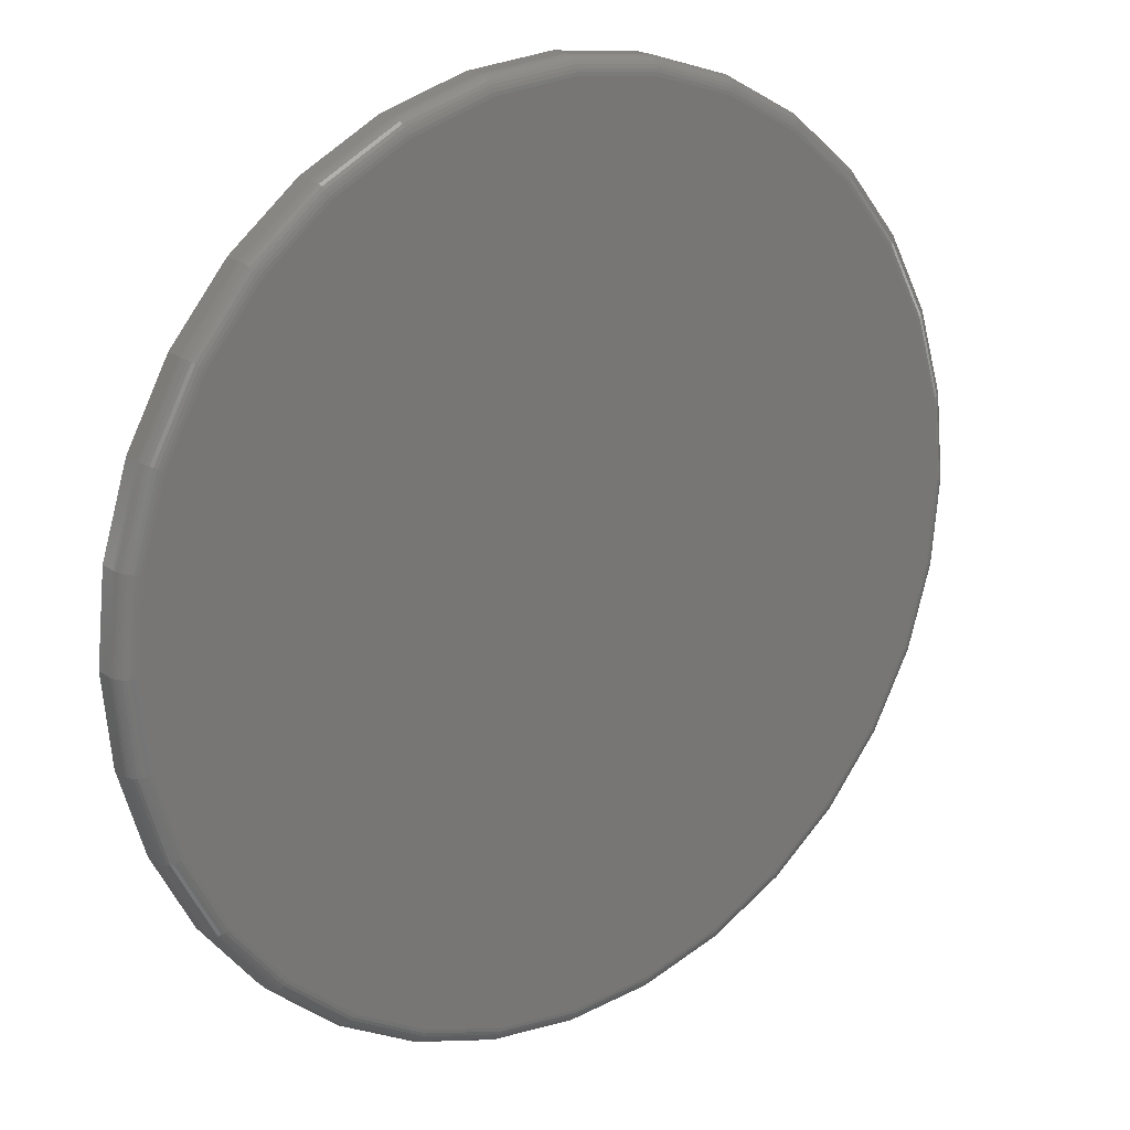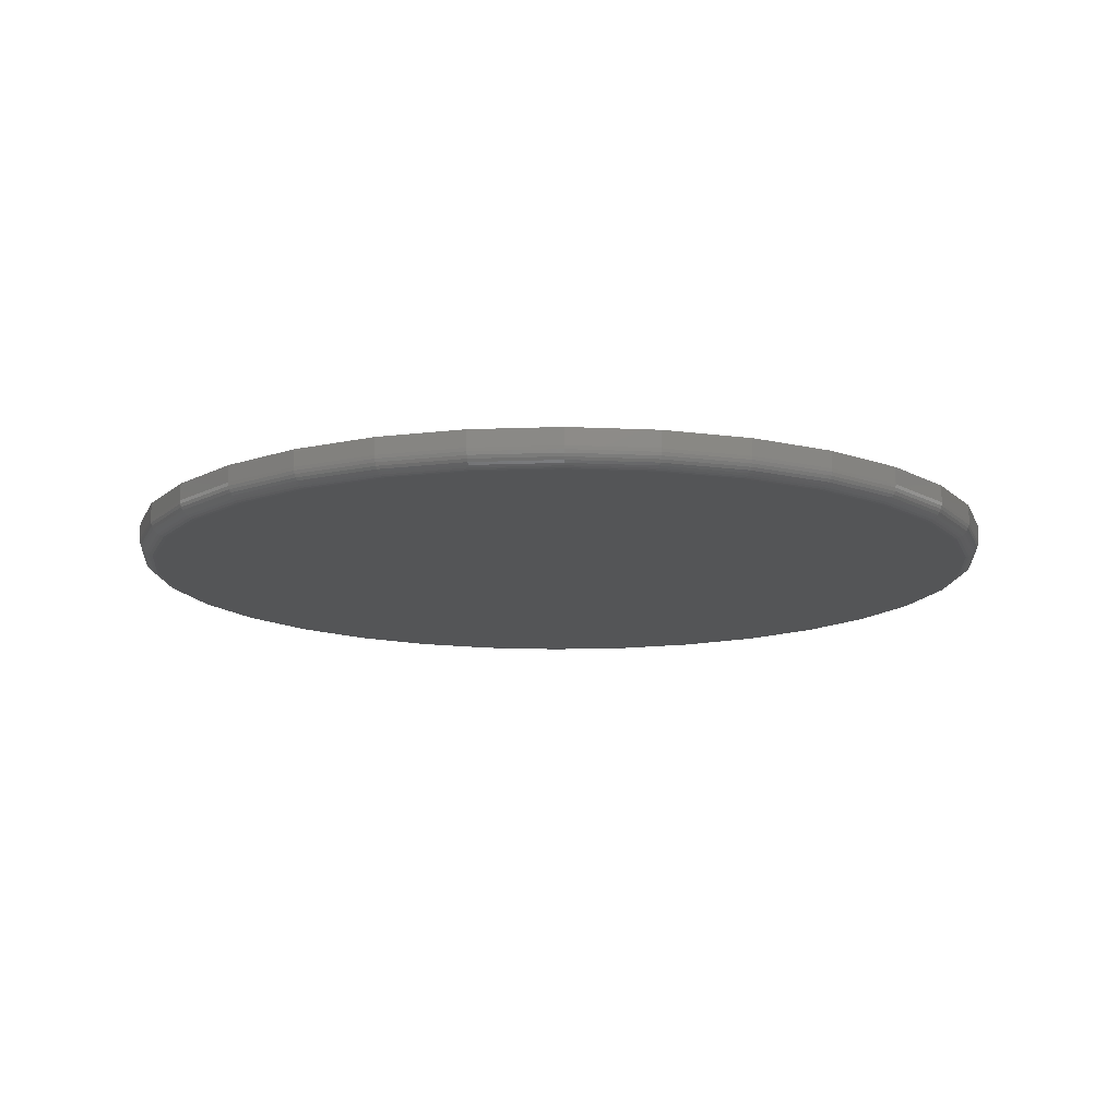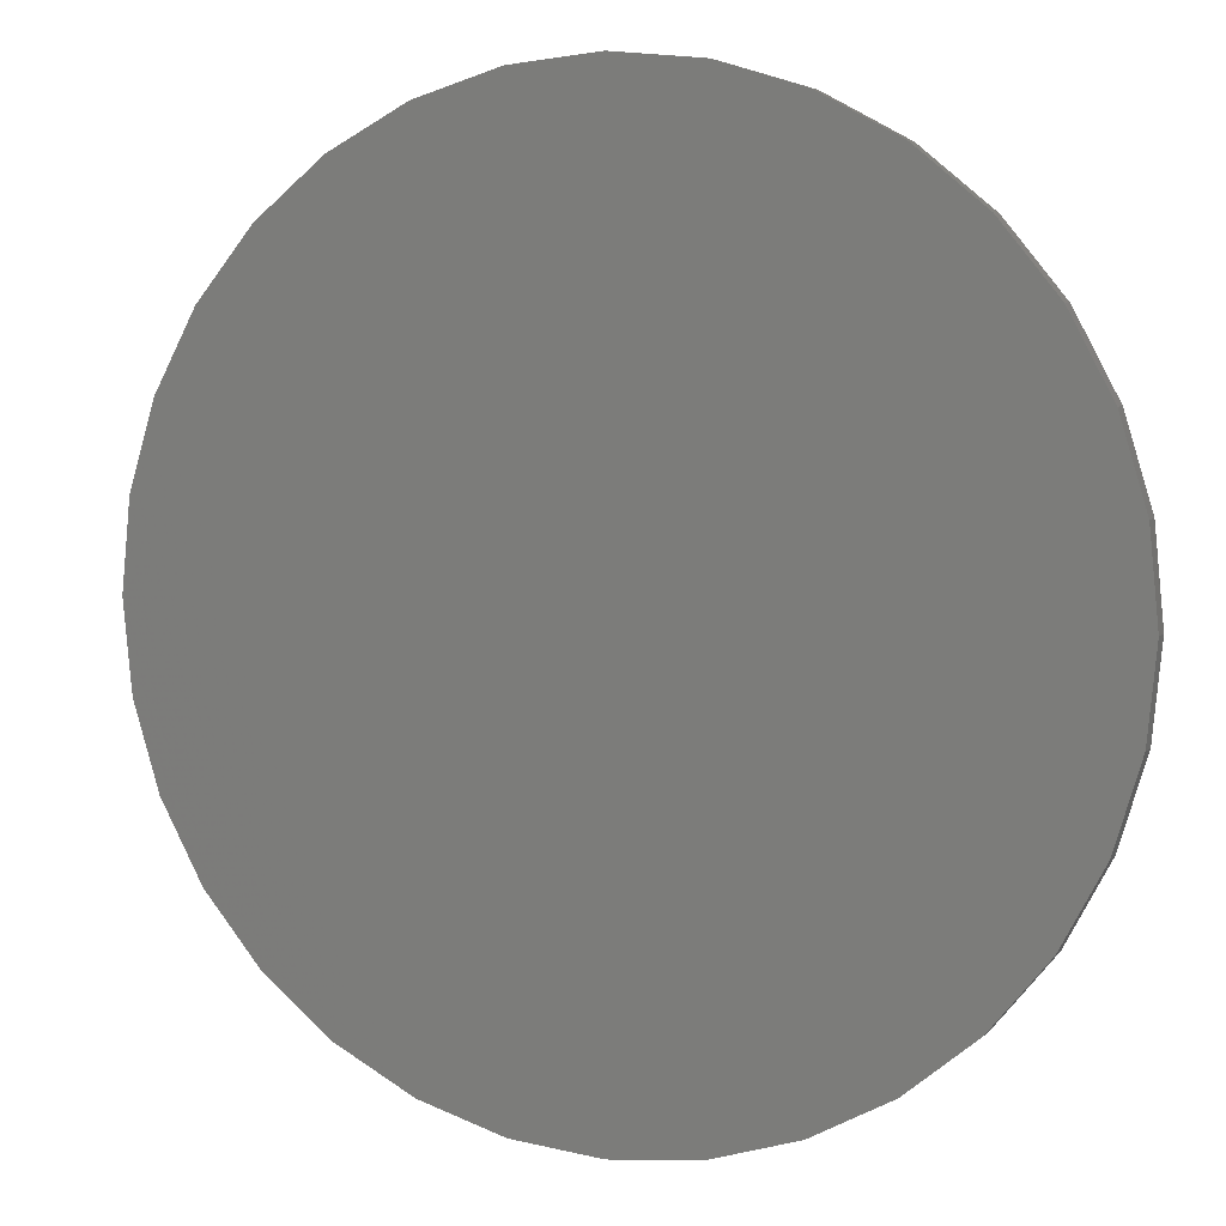
<metadata>
{"format":"stl","ext":"stl","renderer":"f3d","projection":"perspective","resolution":1024,"background":"white","views":[{"elev":19.3,"azim":143.3,"up":"+Y"},{"elev":-13.1,"azim":134.4,"up":"+Z"},{"elev":5.5,"azim":22.0,"up":"+Y"}]}
</metadata>
<code>
# stl→obj: 320 verts, 636 faces
v 0.007895 0.3949 0
v 0.08494 0.3873 0
v -0.06915 0.3873 0
v 0.007895 -0.3949 0
v -0.06915 -0.3873 0
v 0.08494 -0.3873 0
v -0.1432 -0.3648 0
v 0.159 -0.3648 0
v -0.2115 -0.3283 0
v 0.2273 -0.3283 0
v -0.2713 -0.2792 0
v 0.2871 -0.2792 0
v -0.3205 -0.2194 0
v 0.3362 -0.2194 0
v -0.3569 -0.1511 0
v 0.3727 -0.1511 0
v -0.3794 -0.07704 0
v 0.3952 -0.07704 0
v -0.387 -1.685e-16 0
v 0.4028 2.126e-16 0
v -0.3794 0.07704 0
v 0.3952 0.07704 0
v -0.3569 0.1511 0
v 0.3727 0.1511 0
v -0.3205 0.2194 0
v 0.3362 0.2194 0
v -0.2713 0.2792 0
v 0.2871 0.2792 0
v -0.2115 0.3283 0
v 0.2273 0.3283 0
v -0.1432 0.3648 0
v 0.159 0.3648 0
v 0.4184 2.641e-16 0.01562
v 0.4184 0 0.03125
v 0.4105 -0.08009 0.01562
v 0.4105 -0.08009 0.03125
v 0.3872 -0.1571 0.01562
v 0.3872 -0.1571 0.03125
v 0.3492 -0.2281 0.01562
v 0.3492 -0.2281 0.03125
v 0.2982 -0.2903 0.01562
v 0.2982 -0.2903 0.03125
v 0.236 -0.3413 0.01562
v 0.236 -0.3413 0.03125
v 0.165 -0.3793 0.01562
v 0.165 -0.3793 0.03125
v 0.08798 -0.4026 0.01562
v 0.08798 -0.4026 0.03125
v 0.007895 -0.4105 0.01562
v 0.007895 -0.4105 0.03125
v -0.07219 -0.4026 0.01562
v -0.07219 -0.4026 0.03125
v -0.1492 -0.3793 0.01562
v -0.1492 -0.3793 0.03125
v -0.2202 -0.3413 0.01562
v -0.2202 -0.3413 0.03125
v -0.2824 -0.2903 0.01562
v -0.2824 -0.2903 0.03125
v -0.3334 -0.2281 0.01562
v -0.3334 -0.2281 0.03125
v -0.3714 -0.1571 0.01562
v -0.3714 -0.1571 0.03125
v -0.3947 -0.08009 0.01562
v -0.3947 -0.08009 0.03125
v -0.4026 -1.32e-16 0.01562
v -0.4026 -1.32e-16 0.03125
v -0.3947 0.08009 0.01562
v -0.3947 0.08009 0.03125
v -0.3714 0.1571 0.01562
v -0.3714 0.1571 0.03125
v -0.3334 0.2281 0.01562
v -0.3334 0.2281 0.03125
v -0.2824 0.2903 0.01562
v -0.2824 0.2903 0.03125
v -0.2202 0.3413 0.01562
v -0.2202 0.3413 0.03125
v -0.1492 0.3793 0.01562
v -0.1492 0.3793 0.03125
v -0.07219 0.4026 0.01562
v -0.07219 0.4026 0.03125
v 0.007895 0.4105 0.01562
v 0.007895 0.4105 0.03125
v 0.08798 0.4026 0.01562
v 0.08798 0.4026 0.03125
v 0.165 0.3793 0.01562
v 0.165 0.3793 0.03125
v 0.236 0.3413 0.01562
v 0.236 0.3413 0.03125
v 0.2982 0.2903 0.01562
v 0.2982 0.2903 0.03125
v 0.3492 0.2281 0.01562
v 0.3492 0.2281 0.03125
v 0.3872 0.1571 0.01562
v 0.3872 0.1571 0.03125
v 0.4105 0.08009 0.01562
v 0.4105 0.08009 0.03125
v -0.4023 -2.22e-16 0.01258
v -0.3944 0.08003 0.01258
v -0.4014 -2.22e-16 0.009646
v -0.3936 0.07986 0.009646
v -0.4 -2.22e-16 0.006944
v -0.3922 0.07958 0.006944
v -0.3981 -2.22e-16 0.004576
v -0.3903 0.0792 0.004576
v -0.3957 -2.22e-16 0.002633
v -0.3879 0.07873 0.002633
v -0.393 -2.22e-16 0.001189
v -0.3853 0.07821 0.001189
v -0.3901 -2.22e-16 0.0003002
v -0.3824 0.07764 0.0003002
v 0.4102 0.08003 0.01258
v 0.4181 0 0.01258
v 0.4094 0.07986 0.009646
v 0.4172 0 0.009646
v 0.408 0.07958 0.006944
v 0.4158 0 0.006944
v 0.406 0.0792 0.004576
v 0.4138 0 0.004576
v 0.4037 0.07873 0.002633
v 0.4115 0 0.002633
v 0.4011 0.07821 0.001189
v 0.4088 0 0.001189
v 0.3982 0.07764 0.0003002
v 0.4058 2.776e-17 0.0003002
v 0.3869 0.157 0.01258
v 0.3861 0.1566 0.009646
v 0.3847 0.1561 0.006944
v 0.3829 0.1554 0.004576
v 0.3808 0.1544 0.002633
v 0.3783 0.1534 0.001189
v 0.3756 0.1523 0.0003002
v 0.349 0.2279 0.01258
v 0.3482 0.2274 0.009646
v 0.347 0.2266 0.006944
v 0.3454 0.2255 0.004576
v 0.3435 0.2242 0.002633
v 0.3412 0.2227 0.001189
v 0.3388 0.2211 0.0003002
v 0.298 0.2901 0.01258
v 0.2973 0.2894 0.009646
v 0.2963 0.2884 0.006944
v 0.2949 0.287 0.004576
v 0.2933 0.2854 0.002633
v 0.2914 0.2835 0.001189
v 0.2893 0.2814 0.0003002
v 0.2358 0.3411 0.01258
v 0.2353 0.3404 0.009646
v 0.2345 0.3392 0.006944
v 0.2334 0.3375 0.004576
v 0.2321 0.3356 0.002633
v 0.2306 0.3333 0.001189
v 0.229 0.3309 0.0003002
v 0.1649 0.379 0.01258
v 0.1645 0.3782 0.009646
v 0.164 0.3768 0.006944
v 0.1632 0.375 0.004576
v 0.1623 0.3729 0.002633
v 0.1613 0.3704 0.001189
v 0.1602 0.3677 0.0003002
v 0.08793 0.4023 0.01258
v 0.08775 0.4015 0.009646
v 0.08747 0.4001 0.006944
v 0.08709 0.3981 0.004576
v 0.08663 0.3958 0.002633
v 0.0861 0.3932 0.001189
v 0.08553 0.3903 0.0003002
v 0.007895 0.4102 0.01258
v 0.007895 0.4093 0.009646
v 0.007895 0.4079 0.006944
v 0.007895 0.4059 0.004576
v 0.007895 0.4036 0.002633
v 0.007895 0.4009 0.001189
v 0.007895 0.3979 0.0003002
v -0.07214 0.4023 0.01258
v -0.07196 0.4015 0.009646
v -0.07168 0.4001 0.006944
v -0.0713 0.3981 0.004576
v -0.07084 0.3958 0.002633
v -0.07031 0.3932 0.001189
v -0.06974 0.3903 0.0003002
v -0.1491 0.379 0.01258
v -0.1488 0.3782 0.009646
v -0.1482 0.3768 0.006944
v -0.1475 0.375 0.004576
v -0.1465 0.3729 0.002633
v -0.1455 0.3704 0.001189
v -0.1444 0.3677 0.0003002
v -0.22 0.3411 0.01258
v -0.2195 0.3404 0.009646
v -0.2187 0.3392 0.006944
v -0.2176 0.3375 0.004576
v -0.2163 0.3356 0.002633
v -0.2148 0.3333 0.001189
v -0.2132 0.3309 0.0003002
v -0.2822 0.2901 0.01258
v -0.2816 0.2894 0.009646
v -0.2805 0.2884 0.006944
v -0.2792 0.287 0.004576
v -0.2775 0.2854 0.002633
v -0.2756 0.2835 0.001189
v -0.2735 0.2814 0.0003002
v -0.3332 0.2279 0.01258
v -0.3325 0.2274 0.009646
v -0.3313 0.2266 0.006944
v -0.3296 0.2255 0.004576
v -0.3277 0.2242 0.002633
v -0.3254 0.2227 0.001189
v -0.323 0.2211 0.0003002
v -0.3711 0.157 0.01258
v -0.3703 0.1566 0.009646
v -0.3689 0.1561 0.006944
v -0.3672 0.1554 0.004576
v -0.365 0.1544 0.002633
v -0.3625 0.1534 0.001189
v -0.3598 0.1523 0.0003002
v 0.4102 -0.08003 0.01258
v 0.4094 -0.07986 0.009646
v 0.408 -0.07958 0.006944
v 0.406 -0.0792 0.004576
v 0.4037 -0.07873 0.002633
v 0.4011 -0.07821 0.001189
v 0.3982 -0.07764 0.0003002
v -0.3944 -0.08003 0.01258
v -0.3936 -0.07986 0.009646
v -0.3922 -0.07958 0.006944
v -0.3903 -0.0792 0.004576
v -0.3879 -0.07873 0.002633
v -0.3853 -0.07821 0.001189
v -0.3824 -0.07764 0.0003002
v -0.3711 -0.157 0.01258
v -0.3703 -0.1566 0.009646
v -0.3689 -0.1561 0.006944
v -0.3672 -0.1554 0.004576
v -0.365 -0.1544 0.002633
v -0.3625 -0.1534 0.001189
v -0.3598 -0.1523 0.0003002
v -0.3332 -0.2279 0.01258
v -0.3325 -0.2274 0.009646
v -0.3313 -0.2266 0.006944
v -0.3296 -0.2255 0.004576
v -0.3277 -0.2242 0.002633
v -0.3254 -0.2227 0.001189
v -0.323 -0.2211 0.0003002
v -0.2822 -0.2901 0.01258
v -0.2816 -0.2894 0.009646
v -0.2805 -0.2884 0.006944
v -0.2792 -0.287 0.004576
v -0.2775 -0.2854 0.002633
v -0.2756 -0.2835 0.001189
v -0.2735 -0.2814 0.0003002
v -0.22 -0.3411 0.01258
v -0.2195 -0.3404 0.009646
v -0.2187 -0.3392 0.006944
v -0.2176 -0.3375 0.004576
v -0.2163 -0.3356 0.002633
v -0.2148 -0.3333 0.001189
v -0.2132 -0.3309 0.0003002
v -0.1491 -0.379 0.01258
v -0.1488 -0.3782 0.009646
v -0.1482 -0.3768 0.006944
v -0.1475 -0.375 0.004576
v -0.1465 -0.3729 0.002633
v -0.1455 -0.3704 0.001189
v -0.1444 -0.3677 0.0003002
v -0.07214 -0.4023 0.01258
v -0.07196 -0.4015 0.009646
v -0.07168 -0.4001 0.006944
v -0.0713 -0.3981 0.004576
v -0.07084 -0.3958 0.002633
v -0.07031 -0.3932 0.001189
v -0.06974 -0.3903 0.0003002
v 0.007895 -0.4102 0.01258
v 0.007895 -0.4093 0.009646
v 0.007895 -0.4079 0.006944
v 0.007895 -0.4059 0.004576
v 0.007895 -0.4036 0.002633
v 0.007895 -0.4009 0.001189
v 0.007895 -0.3979 0.0003002
v 0.08793 -0.4023 0.01258
v 0.08775 -0.4015 0.009646
v 0.08747 -0.4001 0.006944
v 0.08709 -0.3981 0.004576
v 0.08663 -0.3958 0.002633
v 0.0861 -0.3932 0.001189
v 0.08553 -0.3903 0.0003002
v 0.1649 -0.379 0.01258
v 0.1645 -0.3782 0.009646
v 0.164 -0.3768 0.006944
v 0.1632 -0.375 0.004576
v 0.1623 -0.3729 0.002633
v 0.1613 -0.3704 0.001189
v 0.1602 -0.3677 0.0003002
v 0.2358 -0.3411 0.01258
v 0.2353 -0.3404 0.009646
v 0.2345 -0.3392 0.006944
v 0.2334 -0.3375 0.004576
v 0.2321 -0.3356 0.002633
v 0.2306 -0.3333 0.001189
v 0.229 -0.3309 0.0003002
v 0.298 -0.2901 0.01258
v 0.2973 -0.2894 0.009646
v 0.2963 -0.2884 0.006944
v 0.2949 -0.287 0.004576
v 0.2933 -0.2854 0.002633
v 0.2914 -0.2835 0.001189
v 0.2893 -0.2814 0.0003002
v 0.349 -0.2279 0.01258
v 0.3482 -0.2274 0.009646
v 0.347 -0.2266 0.006944
v 0.3454 -0.2255 0.004576
v 0.3435 -0.2242 0.002633
v 0.3412 -0.2227 0.001189
v 0.3388 -0.2211 0.0003002
v 0.3869 -0.157 0.01258
v 0.3861 -0.1566 0.009646
v 0.3847 -0.1561 0.006944
v 0.3829 -0.1554 0.004576
v 0.3808 -0.1544 0.002633
v 0.3783 -0.1534 0.001189
v 0.3756 -0.1523 0.0003002
f 1 2 3
f 4 5 6
f 6 5 7
f 6 7 8
f 8 7 9
f 8 9 10
f 10 9 11
f 10 11 12
f 12 11 13
f 12 13 14
f 14 13 15
f 14 15 16
f 16 15 17
f 16 17 18
f 18 17 19
f 18 19 20
f 20 19 21
f 20 21 22
f 22 21 23
f 22 23 24
f 24 23 25
f 24 25 26
f 26 25 27
f 26 27 28
f 28 27 29
f 28 29 30
f 30 29 31
f 30 31 32
f 32 31 3
f 32 3 2
f 33 34 35
f 35 34 36
f 35 36 37
f 37 36 38
f 37 38 39
f 39 38 40
f 39 40 41
f 41 40 42
f 41 42 43
f 43 42 44
f 43 44 45
f 45 44 46
f 45 46 47
f 47 46 48
f 47 48 49
f 49 48 50
f 49 50 51
f 51 50 52
f 51 52 53
f 53 52 54
f 53 54 55
f 55 54 56
f 55 56 57
f 57 56 58
f 57 58 59
f 59 58 60
f 59 60 61
f 61 60 62
f 61 62 63
f 63 62 64
f 63 64 65
f 65 64 66
f 65 66 67
f 67 66 68
f 67 68 69
f 69 68 70
f 69 70 71
f 71 70 72
f 71 72 73
f 73 72 74
f 73 74 75
f 75 74 76
f 75 76 77
f 77 76 78
f 77 78 79
f 79 78 80
f 79 80 81
f 81 80 82
f 81 82 83
f 83 82 84
f 83 84 85
f 85 84 86
f 85 86 87
f 87 86 88
f 87 88 89
f 89 88 90
f 89 90 91
f 91 90 92
f 91 92 93
f 93 92 94
f 93 94 95
f 95 94 96
f 95 96 33
f 33 96 34
f 65 67 97
f 97 67 98
f 97 98 99
f 99 98 100
f 99 100 101
f 101 100 102
f 101 102 103
f 103 102 104
f 103 104 105
f 105 104 106
f 105 106 107
f 107 106 108
f 107 108 109
f 109 108 110
f 109 110 19
f 19 110 21
f 95 33 111
f 111 33 112
f 111 112 113
f 113 112 114
f 113 114 115
f 115 114 116
f 115 116 117
f 117 116 118
f 117 118 119
f 119 118 120
f 119 120 121
f 121 120 122
f 121 122 123
f 123 122 124
f 123 124 22
f 22 124 20
f 93 95 125
f 125 95 111
f 125 111 126
f 126 111 113
f 126 113 127
f 127 113 115
f 127 115 128
f 128 115 117
f 128 117 129
f 129 117 119
f 129 119 130
f 130 119 121
f 130 121 131
f 131 121 123
f 131 123 24
f 24 123 22
f 91 93 132
f 132 93 125
f 132 125 133
f 133 125 126
f 133 126 134
f 134 126 127
f 134 127 135
f 135 127 128
f 135 128 136
f 136 128 129
f 136 129 137
f 137 129 130
f 137 130 138
f 138 130 131
f 138 131 26
f 26 131 24
f 89 91 139
f 139 91 132
f 139 132 140
f 140 132 133
f 140 133 141
f 141 133 134
f 141 134 142
f 142 134 135
f 142 135 143
f 143 135 136
f 143 136 144
f 144 136 137
f 144 137 145
f 145 137 138
f 145 138 28
f 28 138 26
f 87 89 146
f 146 89 139
f 146 139 147
f 147 139 140
f 147 140 148
f 148 140 141
f 148 141 149
f 149 141 142
f 149 142 150
f 150 142 143
f 150 143 151
f 151 143 144
f 151 144 152
f 152 144 145
f 152 145 30
f 30 145 28
f 85 87 153
f 153 87 146
f 153 146 154
f 154 146 147
f 154 147 155
f 155 147 148
f 155 148 156
f 156 148 149
f 156 149 157
f 157 149 150
f 157 150 158
f 158 150 151
f 158 151 159
f 159 151 152
f 159 152 32
f 32 152 30
f 83 85 160
f 160 85 153
f 160 153 161
f 161 153 154
f 161 154 162
f 162 154 155
f 162 155 163
f 163 155 156
f 163 156 164
f 164 156 157
f 164 157 165
f 165 157 158
f 165 158 166
f 166 158 159
f 166 159 2
f 2 159 32
f 81 83 167
f 167 83 160
f 167 160 168
f 168 160 161
f 168 161 169
f 169 161 162
f 169 162 170
f 170 162 163
f 170 163 171
f 171 163 164
f 171 164 172
f 172 164 165
f 172 165 173
f 173 165 166
f 173 166 1
f 1 166 2
f 79 81 174
f 174 81 167
f 174 167 175
f 175 167 168
f 175 168 176
f 176 168 169
f 176 169 177
f 177 169 170
f 177 170 178
f 178 170 171
f 178 171 179
f 179 171 172
f 179 172 180
f 180 172 173
f 180 173 3
f 3 173 1
f 77 79 181
f 181 79 174
f 181 174 182
f 182 174 175
f 182 175 183
f 183 175 176
f 183 176 184
f 184 176 177
f 184 177 185
f 185 177 178
f 185 178 186
f 186 178 179
f 186 179 187
f 187 179 180
f 187 180 31
f 31 180 3
f 75 77 188
f 188 77 181
f 188 181 189
f 189 181 182
f 189 182 190
f 190 182 183
f 190 183 191
f 191 183 184
f 191 184 192
f 192 184 185
f 192 185 193
f 193 185 186
f 193 186 194
f 194 186 187
f 194 187 29
f 29 187 31
f 73 75 195
f 195 75 188
f 195 188 196
f 196 188 189
f 196 189 197
f 197 189 190
f 197 190 198
f 198 190 191
f 198 191 199
f 199 191 192
f 199 192 200
f 200 192 193
f 200 193 201
f 201 193 194
f 201 194 27
f 27 194 29
f 71 73 202
f 202 73 195
f 202 195 203
f 203 195 196
f 203 196 204
f 204 196 197
f 204 197 205
f 205 197 198
f 205 198 206
f 206 198 199
f 206 199 207
f 207 199 200
f 207 200 208
f 208 200 201
f 208 201 25
f 25 201 27
f 69 71 209
f 209 71 202
f 209 202 210
f 210 202 203
f 210 203 211
f 211 203 204
f 211 204 212
f 212 204 205
f 212 205 213
f 213 205 206
f 213 206 214
f 214 206 207
f 214 207 215
f 215 207 208
f 215 208 23
f 23 208 25
f 67 69 98
f 98 69 209
f 98 209 100
f 100 209 210
f 100 210 102
f 102 210 211
f 102 211 104
f 104 211 212
f 104 212 106
f 106 212 213
f 106 213 108
f 108 213 214
f 108 214 110
f 110 214 215
f 110 215 21
f 21 215 23
f 33 35 112
f 112 35 216
f 112 216 114
f 114 216 217
f 114 217 116
f 116 217 218
f 116 218 118
f 118 218 219
f 118 219 120
f 120 219 220
f 120 220 122
f 122 220 221
f 122 221 124
f 124 221 222
f 124 222 20
f 20 222 18
f 63 65 223
f 223 65 97
f 223 97 224
f 224 97 99
f 224 99 225
f 225 99 101
f 225 101 226
f 226 101 103
f 226 103 227
f 227 103 105
f 227 105 228
f 228 105 107
f 228 107 229
f 229 107 109
f 229 109 17
f 17 109 19
f 61 63 230
f 230 63 223
f 230 223 231
f 231 223 224
f 231 224 232
f 232 224 225
f 232 225 233
f 233 225 226
f 233 226 234
f 234 226 227
f 234 227 235
f 235 227 228
f 235 228 236
f 236 228 229
f 236 229 15
f 15 229 17
f 59 61 237
f 237 61 230
f 237 230 238
f 238 230 231
f 238 231 239
f 239 231 232
f 239 232 240
f 240 232 233
f 240 233 241
f 241 233 234
f 241 234 242
f 242 234 235
f 242 235 243
f 243 235 236
f 243 236 13
f 13 236 15
f 57 59 244
f 244 59 237
f 244 237 245
f 245 237 238
f 245 238 246
f 246 238 239
f 246 239 247
f 247 239 240
f 247 240 248
f 248 240 241
f 248 241 249
f 249 241 242
f 249 242 250
f 250 242 243
f 250 243 11
f 11 243 13
f 55 57 251
f 251 57 244
f 251 244 252
f 252 244 245
f 252 245 253
f 253 245 246
f 253 246 254
f 254 246 247
f 254 247 255
f 255 247 248
f 255 248 256
f 256 248 249
f 256 249 257
f 257 249 250
f 257 250 9
f 9 250 11
f 53 55 258
f 258 55 251
f 258 251 259
f 259 251 252
f 259 252 260
f 260 252 253
f 260 253 261
f 261 253 254
f 261 254 262
f 262 254 255
f 262 255 263
f 263 255 256
f 263 256 264
f 264 256 257
f 264 257 7
f 7 257 9
f 51 53 265
f 265 53 258
f 265 258 266
f 266 258 259
f 266 259 267
f 267 259 260
f 267 260 268
f 268 260 261
f 268 261 269
f 269 261 262
f 269 262 270
f 270 262 263
f 270 263 271
f 271 263 264
f 271 264 5
f 5 264 7
f 49 51 272
f 272 51 265
f 272 265 273
f 273 265 266
f 273 266 274
f 274 266 267
f 274 267 275
f 275 267 268
f 275 268 276
f 276 268 269
f 276 269 277
f 277 269 270
f 277 270 278
f 278 270 271
f 278 271 4
f 4 271 5
f 47 49 279
f 279 49 272
f 279 272 280
f 280 272 273
f 280 273 281
f 281 273 274
f 281 274 282
f 282 274 275
f 282 275 283
f 283 275 276
f 283 276 284
f 284 276 277
f 284 277 285
f 285 277 278
f 285 278 6
f 6 278 4
f 45 47 286
f 286 47 279
f 286 279 287
f 287 279 280
f 287 280 288
f 288 280 281
f 288 281 289
f 289 281 282
f 289 282 290
f 290 282 283
f 290 283 291
f 291 283 284
f 291 284 292
f 292 284 285
f 292 285 8
f 8 285 6
f 43 45 293
f 293 45 286
f 293 286 294
f 294 286 287
f 294 287 295
f 295 287 288
f 295 288 296
f 296 288 289
f 296 289 297
f 297 289 290
f 297 290 298
f 298 290 291
f 298 291 299
f 299 291 292
f 299 292 10
f 10 292 8
f 41 43 300
f 300 43 293
f 300 293 301
f 301 293 294
f 301 294 302
f 302 294 295
f 302 295 303
f 303 295 296
f 303 296 304
f 304 296 297
f 304 297 305
f 305 297 298
f 305 298 306
f 306 298 299
f 306 299 12
f 12 299 10
f 39 41 307
f 307 41 300
f 307 300 308
f 308 300 301
f 308 301 309
f 309 301 302
f 309 302 310
f 310 302 303
f 310 303 311
f 311 303 304
f 311 304 312
f 312 304 305
f 312 305 313
f 313 305 306
f 313 306 14
f 14 306 12
f 37 39 314
f 314 39 307
f 314 307 315
f 315 307 308
f 315 308 316
f 316 308 309
f 316 309 317
f 317 309 310
f 317 310 318
f 318 310 311
f 318 311 319
f 319 311 312
f 319 312 320
f 320 312 313
f 320 313 16
f 16 313 14
f 35 37 216
f 216 37 314
f 216 314 217
f 217 314 315
f 217 315 218
f 218 315 316
f 218 316 219
f 219 316 317
f 219 317 220
f 220 317 318
f 220 318 221
f 221 318 319
f 221 319 222
f 222 319 320
f 222 320 18
f 18 320 16
f 80 84 82
f 84 80 86
f 86 80 78
f 86 78 88
f 88 78 76
f 88 76 90
f 90 76 74
f 90 74 92
f 92 74 72
f 92 72 94
f 94 72 70
f 94 70 96
f 96 70 68
f 96 68 34
f 34 68 66
f 34 66 36
f 36 66 64
f 36 64 38
f 38 64 62
f 38 62 40
f 40 62 60
f 40 60 42
f 42 60 58
f 42 58 44
f 44 58 56
f 44 56 46
f 46 56 54
f 46 54 48
f 48 54 52
f 48 52 50

</code>
